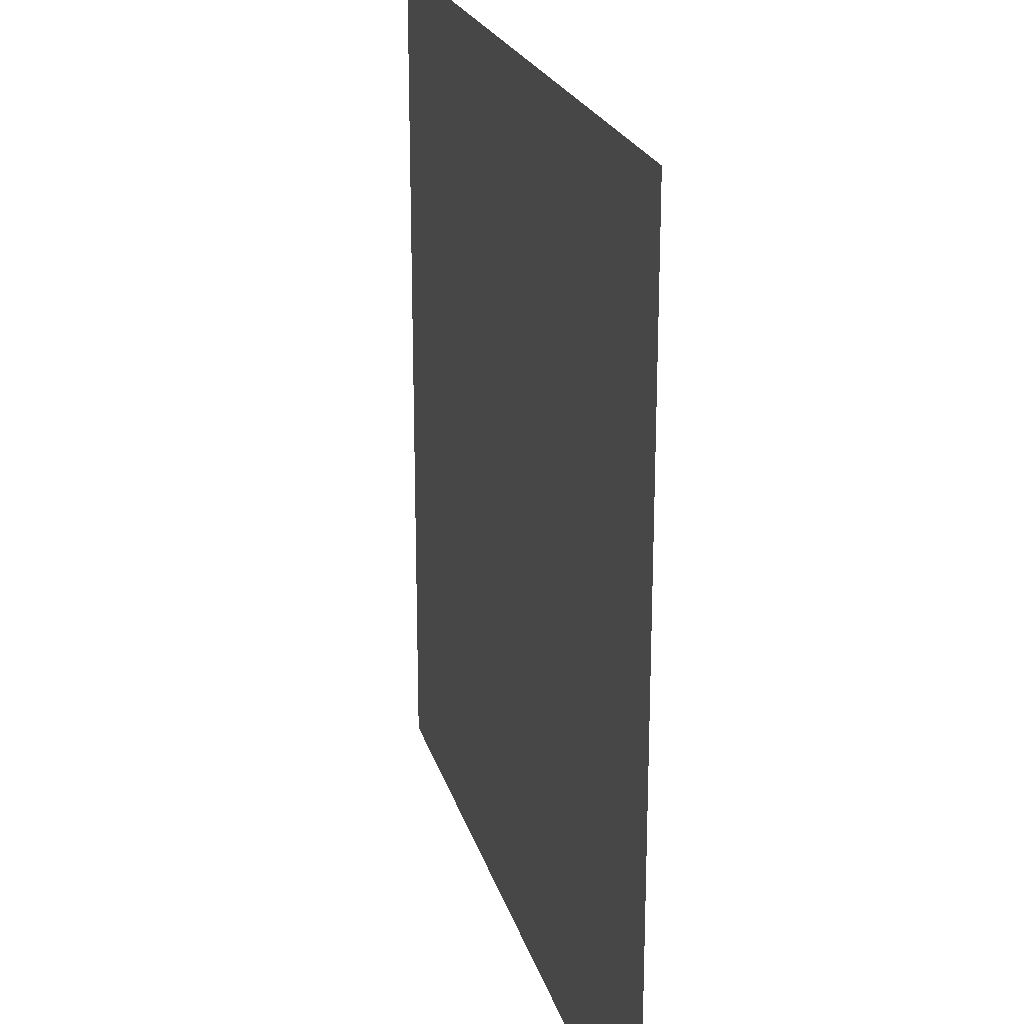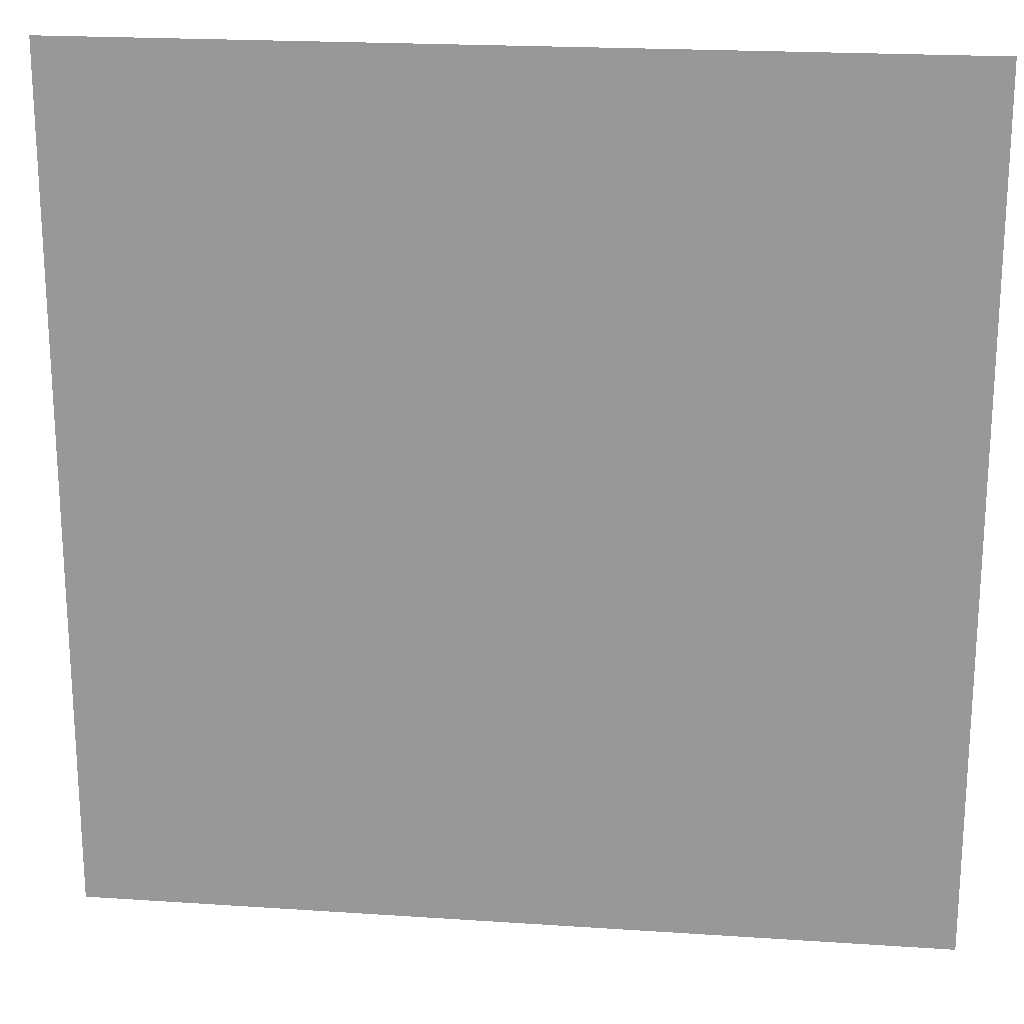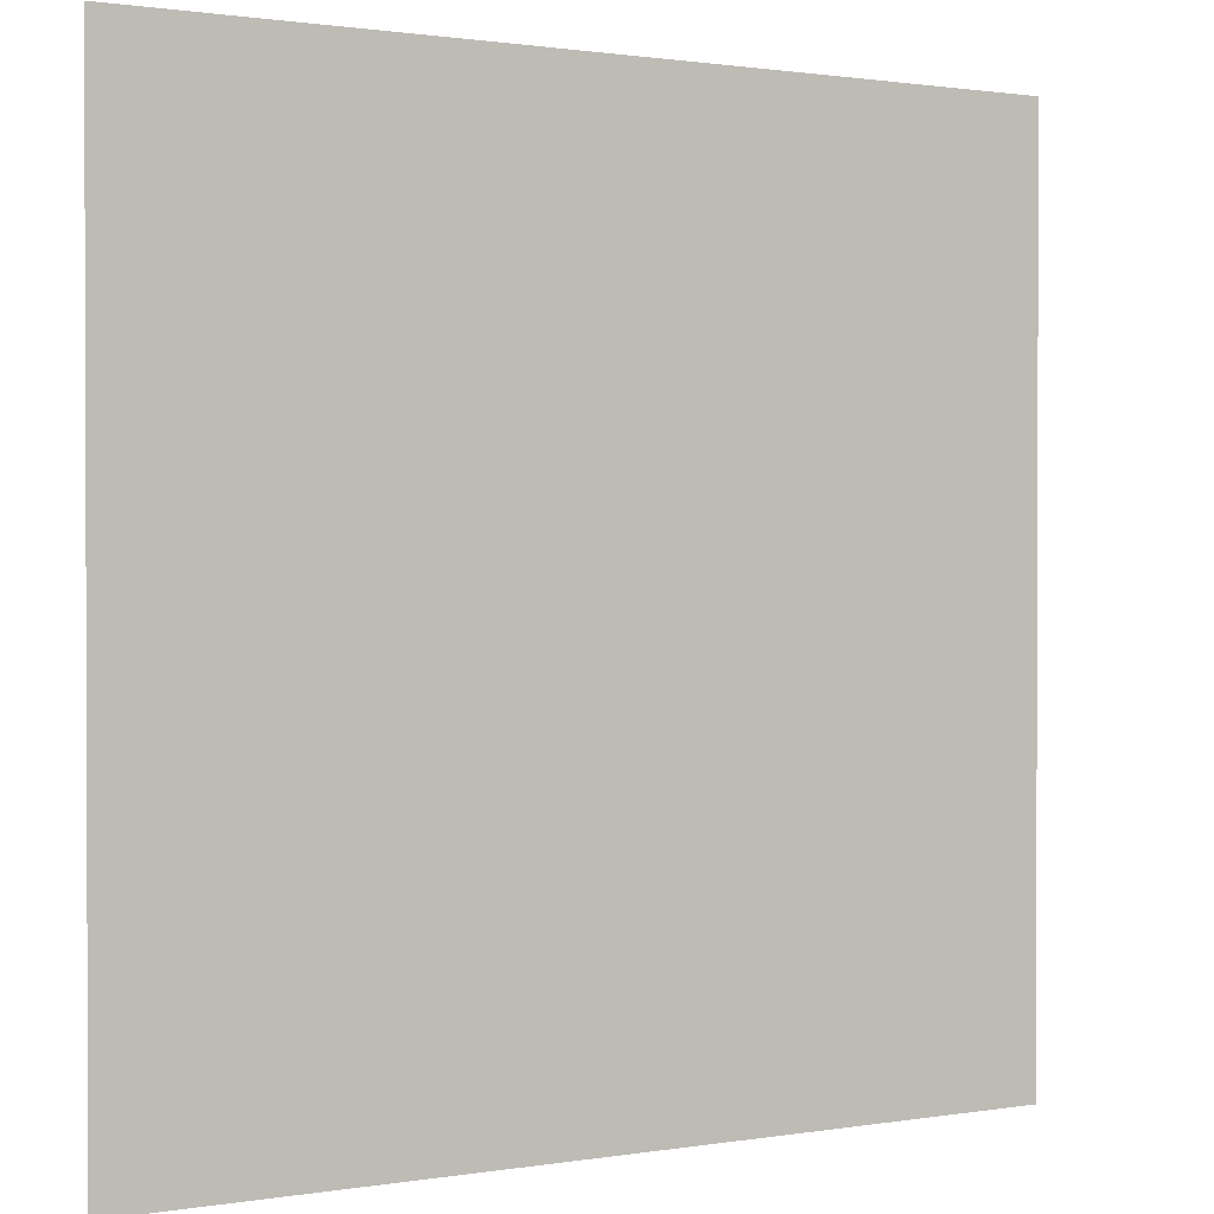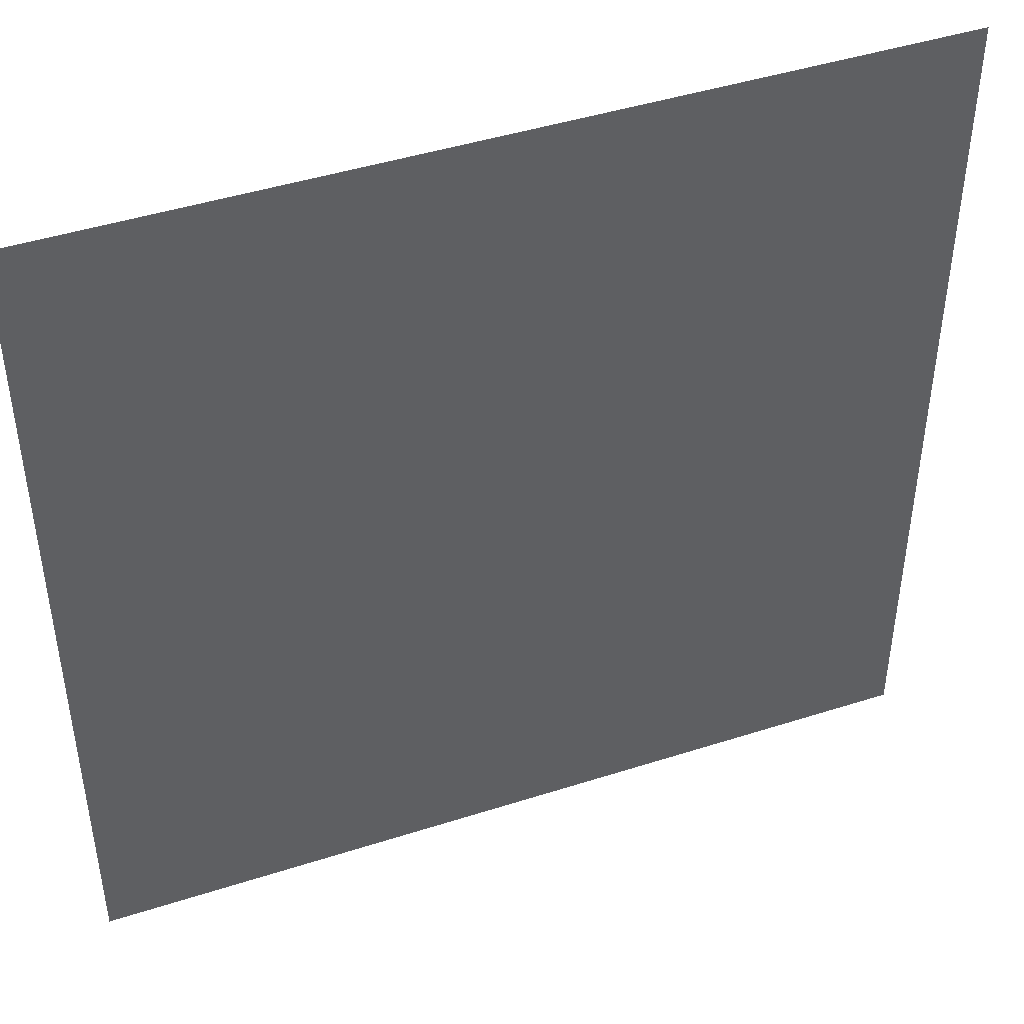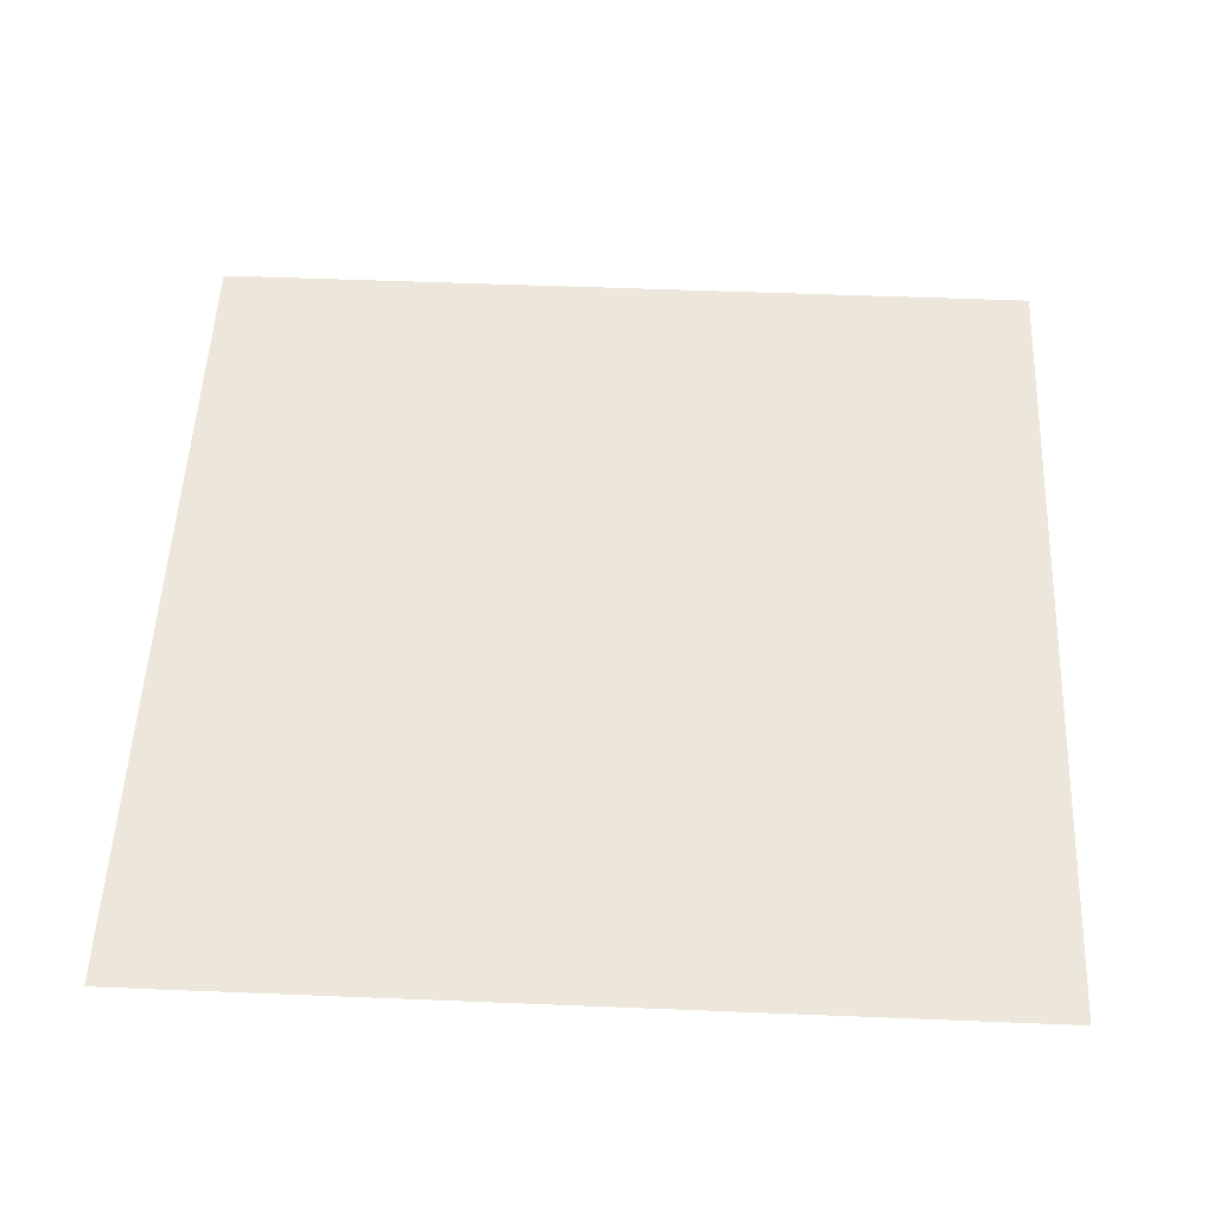
<metadata>
{"format":"obj","ext":"obj","renderer":"f3d","projection":"perspective","resolution":1024,"background":"white","views":[{"elev":21.7,"azim":-104.3,"up":"+Z"},{"elev":20.3,"azim":7.0,"up":"+Z"},{"elev":1.1,"azim":148.6,"up":"+Z"},{"elev":45.0,"azim":159.6,"up":"+Z"},{"elev":52.4,"azim":2.5,"up":"+Y"}]}
</metadata>
<code>
o Plane
v -13.17 0 13.17
v 13.17 0 13.17
v -13.17 0 -13.17
v 13.17 0 -13.17
f 2 3 1
f 2 4 3

</code>
